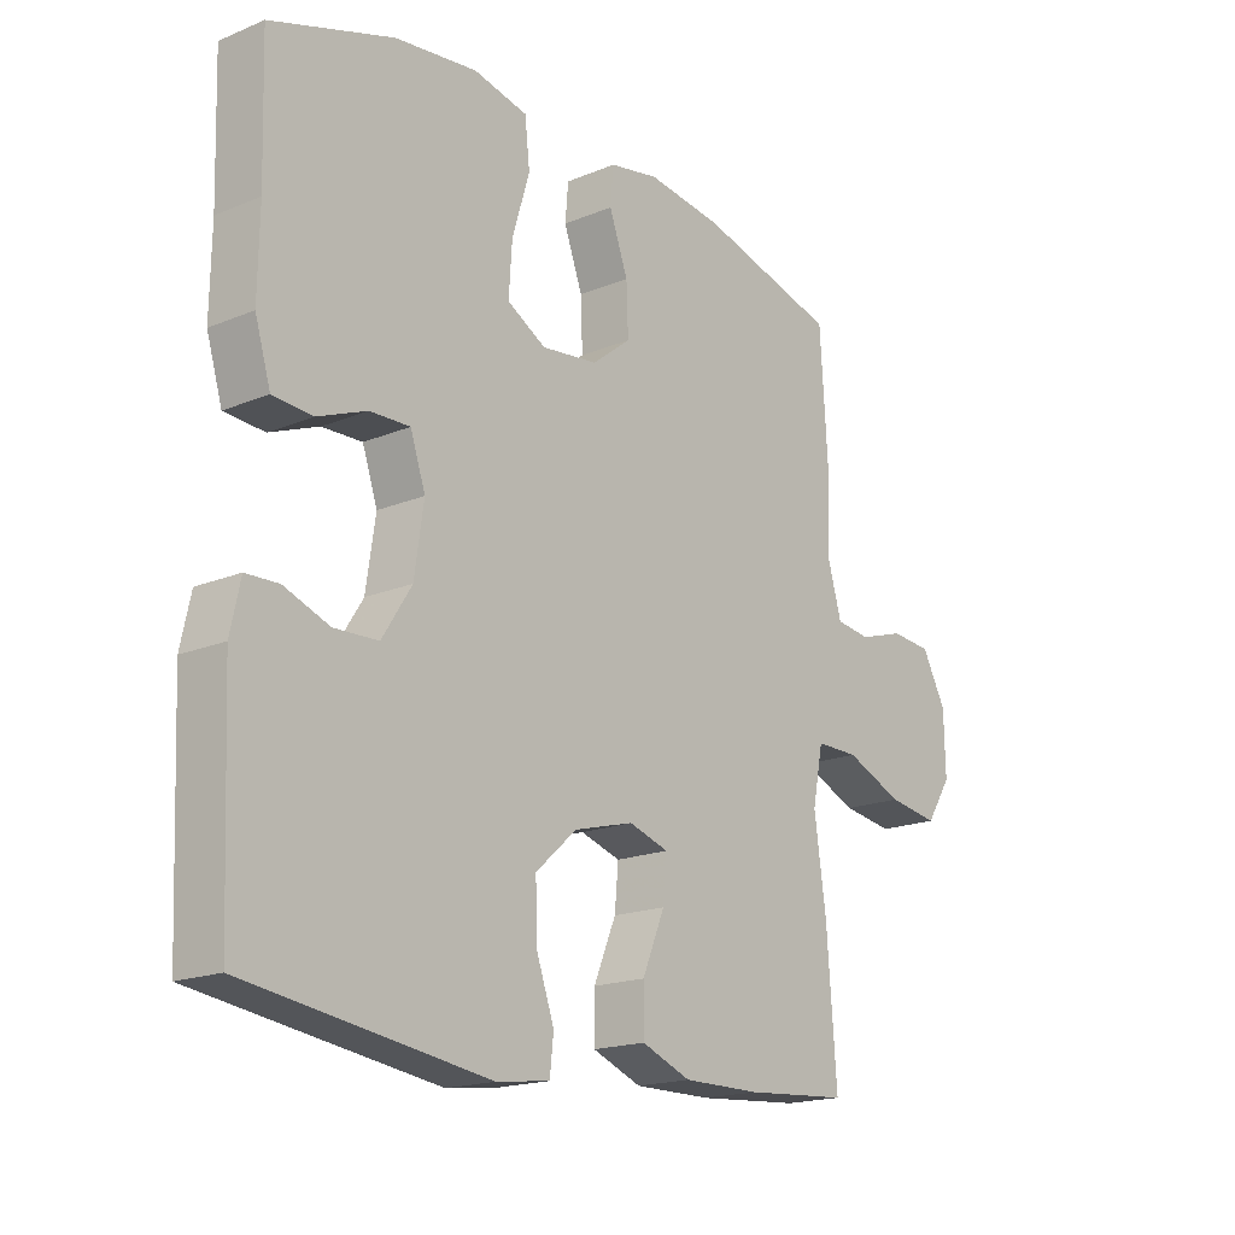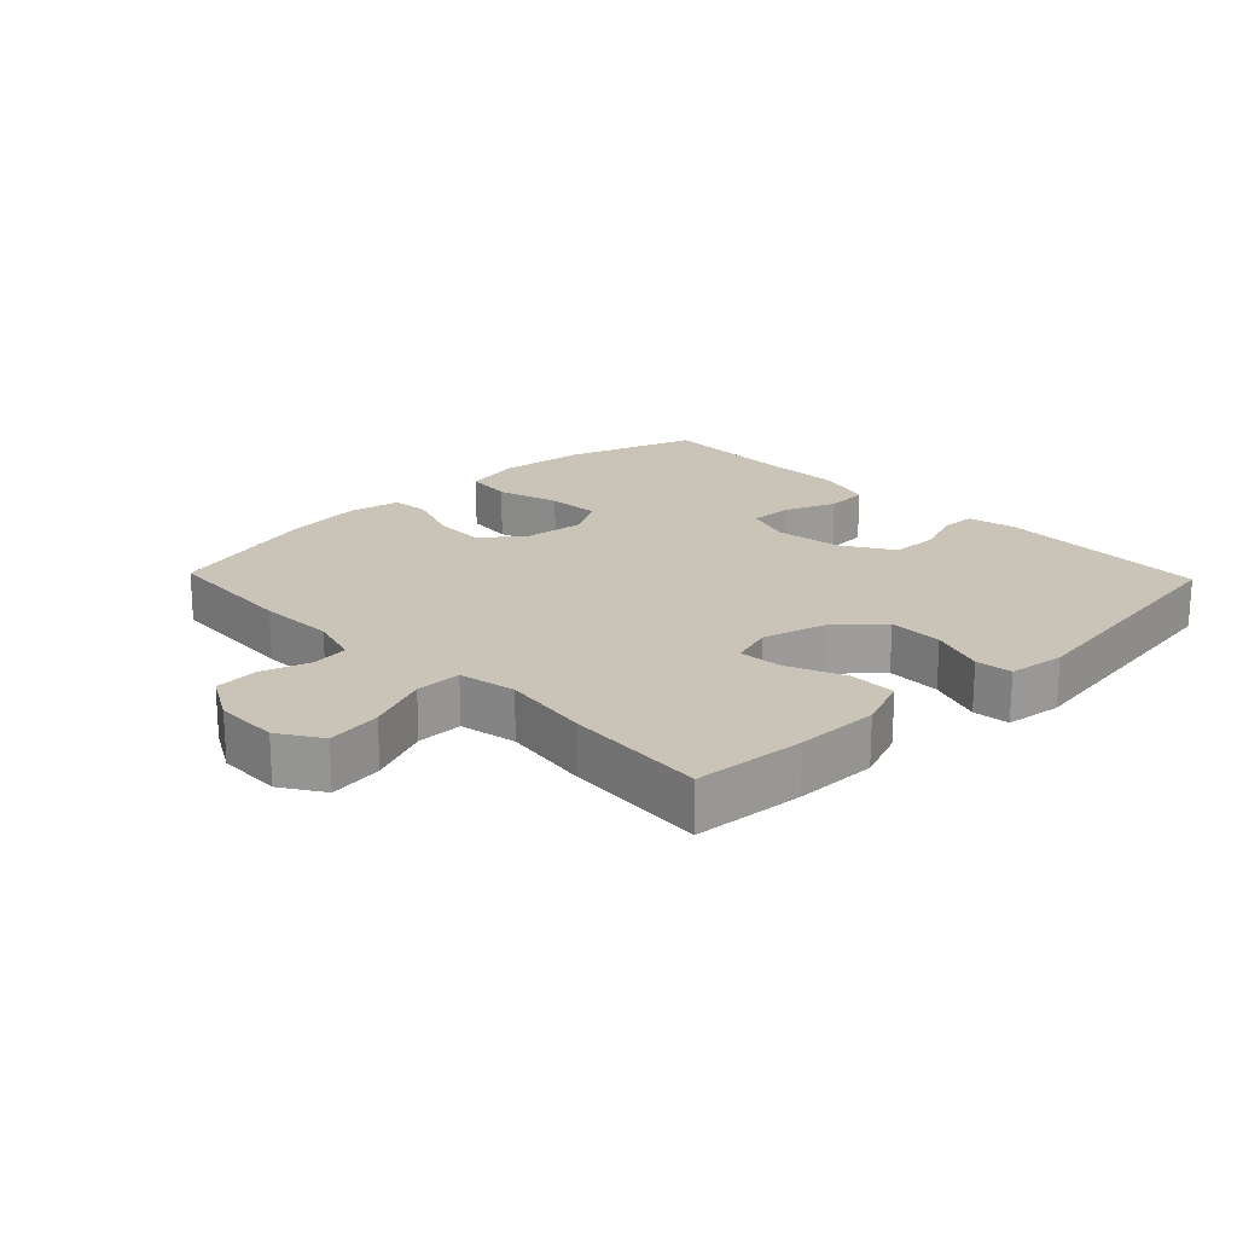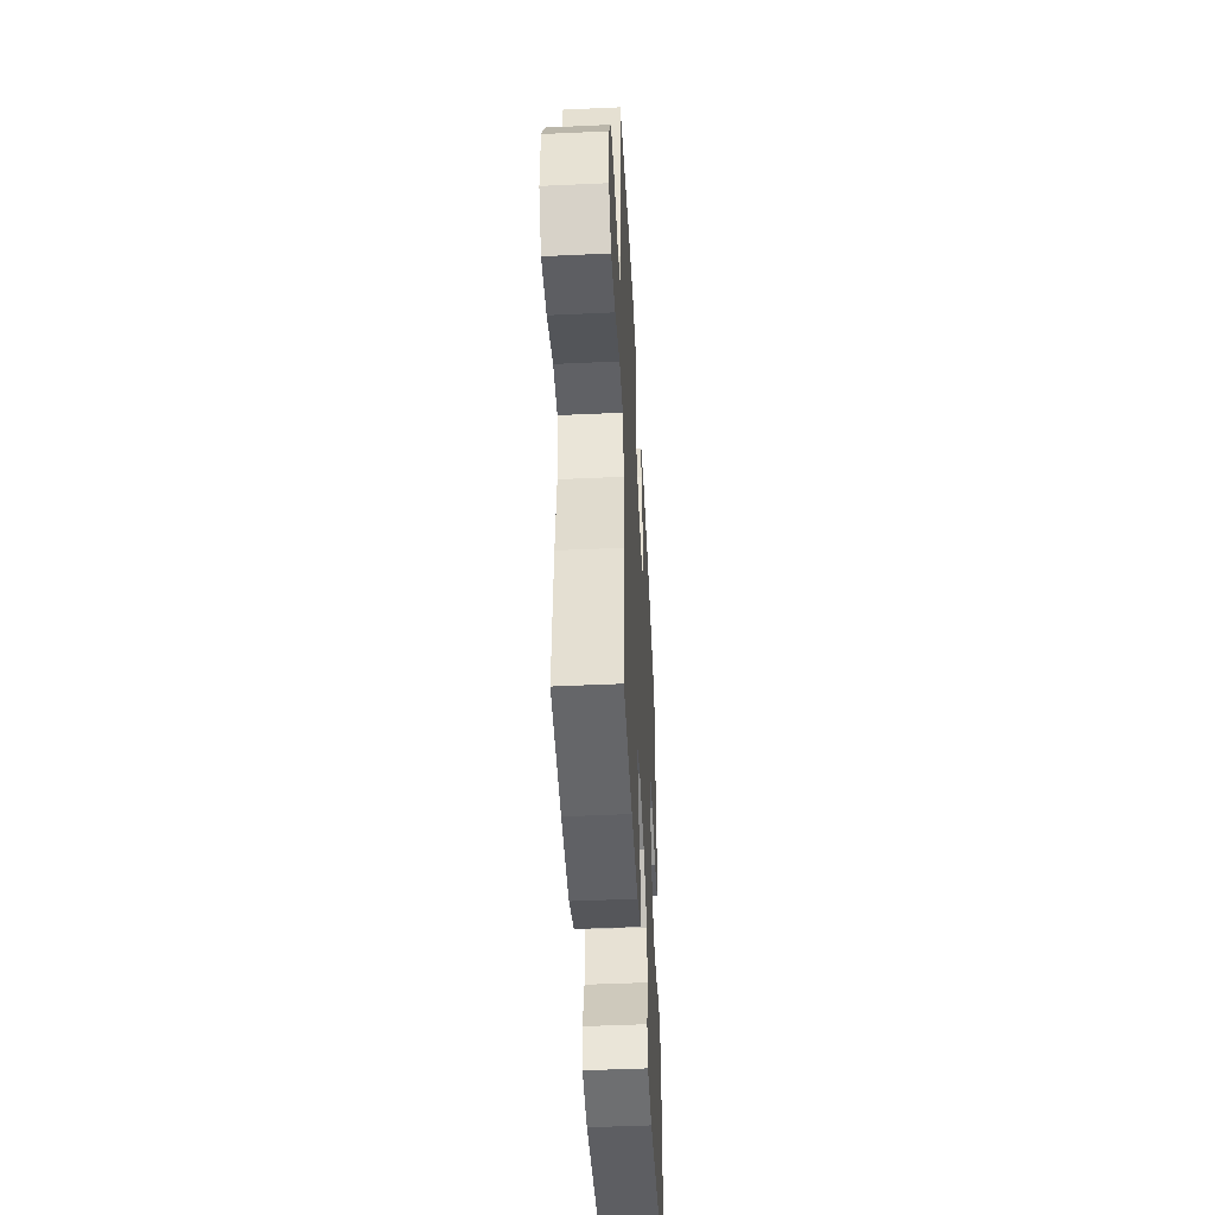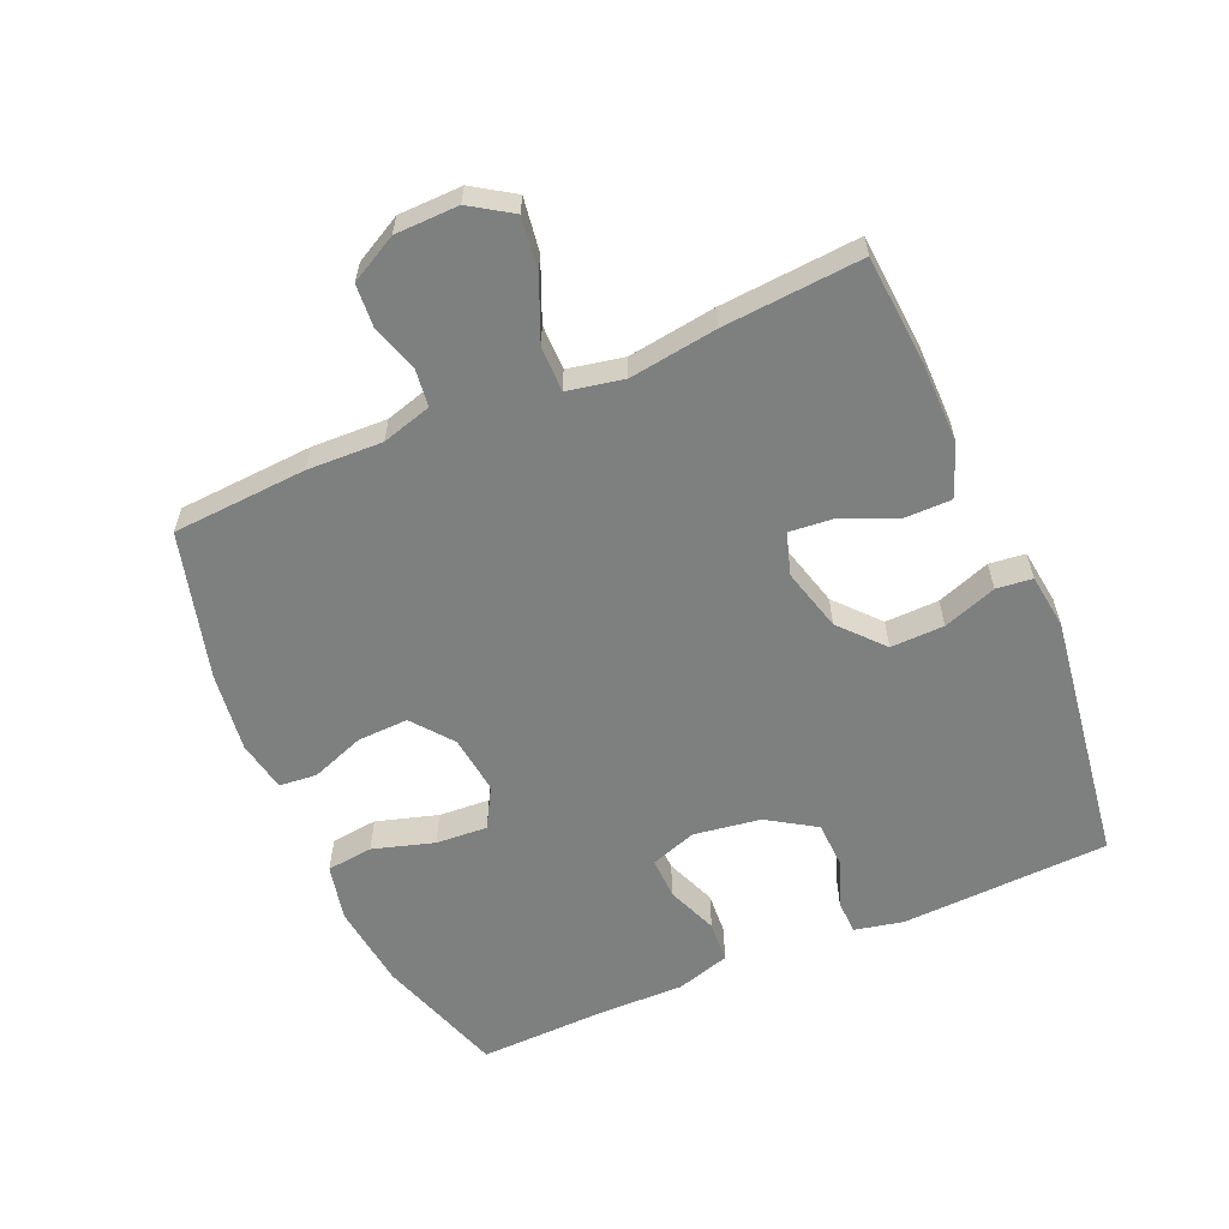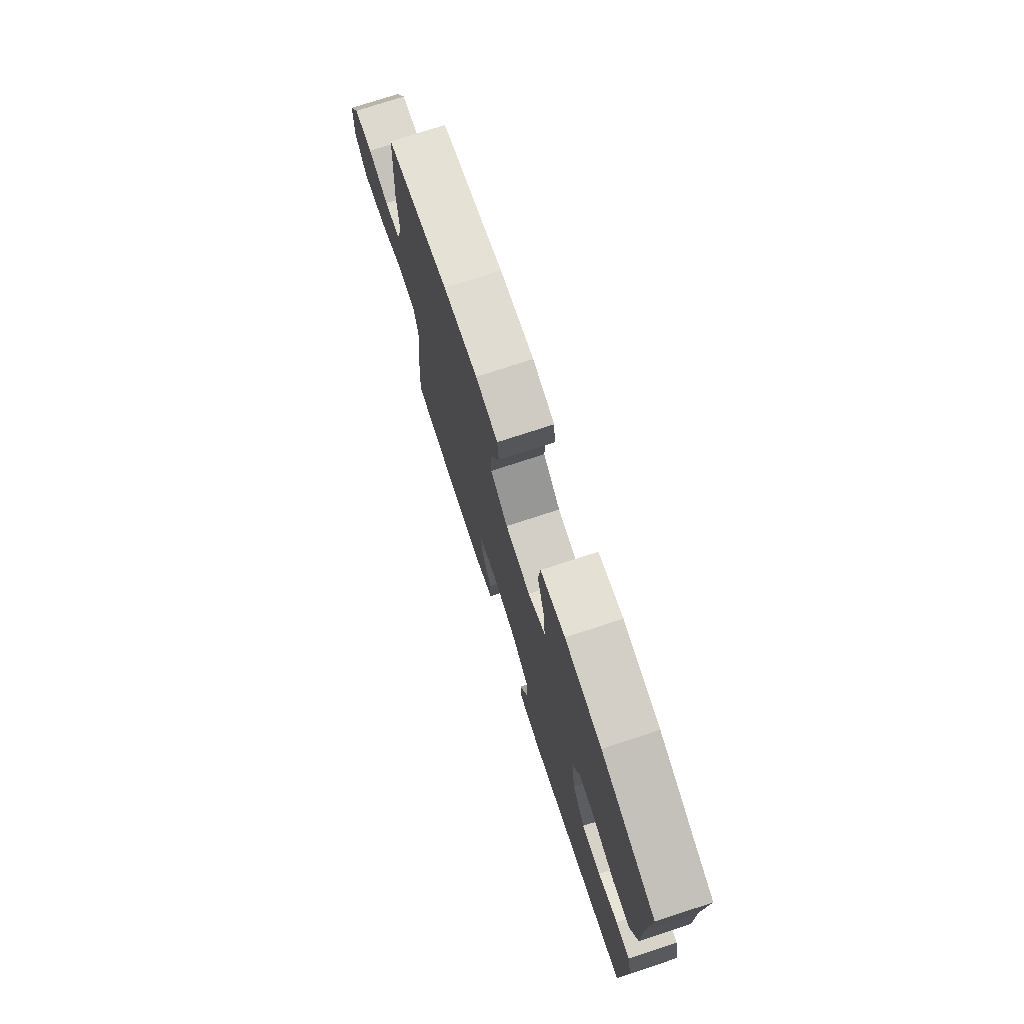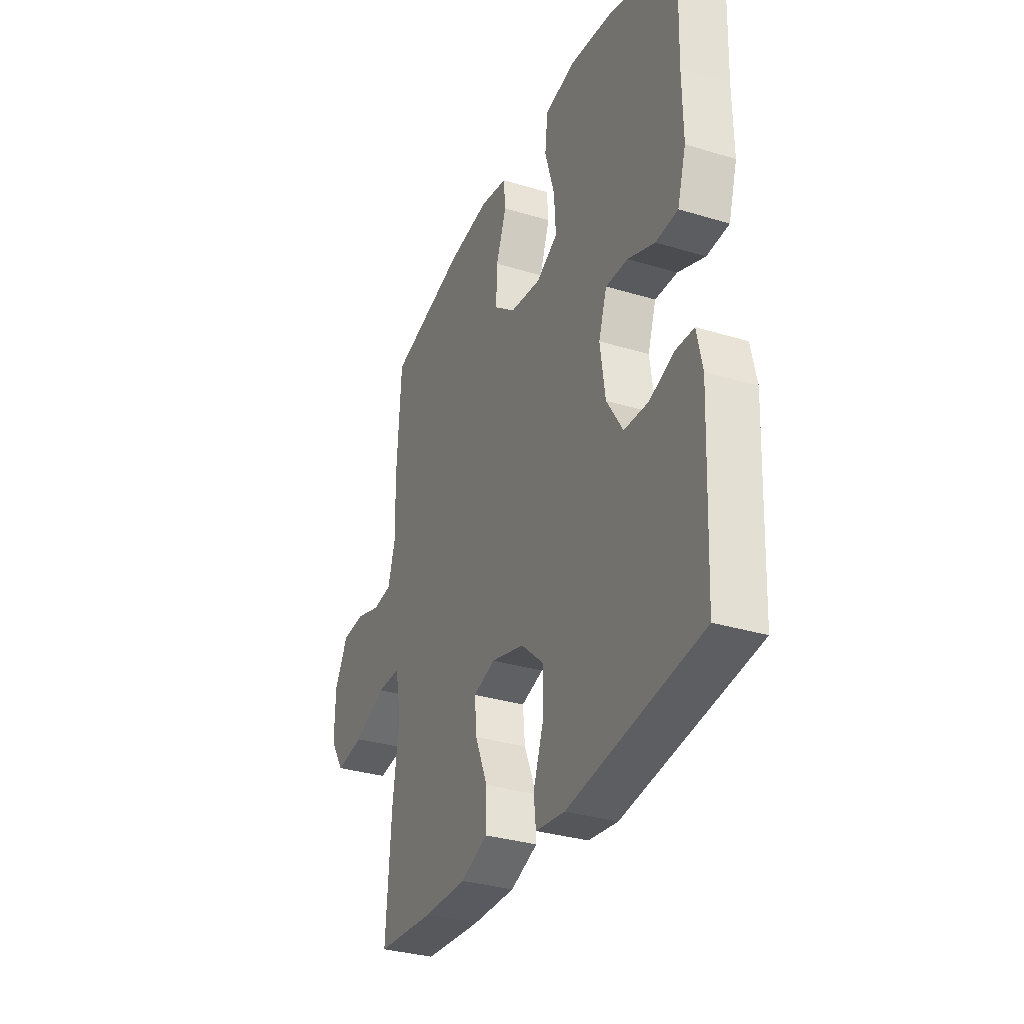
<metadata>
{"format":"obj","ext":"obj","renderer":"f3d","projection":"perspective","resolution":1024,"background":"white","views":[{"elev":-18.0,"azim":-51.1,"up":"+Z"},{"elev":20.0,"azim":136.1,"up":"+Y"},{"elev":-47.3,"azim":93.0,"up":"+Z"},{"elev":-59.6,"azim":113.4,"up":"+Y"},{"elev":75.3,"azim":-108.1,"up":"+Z"},{"elev":-32.3,"azim":-113.0,"up":"+Z"}]}
</metadata>
<code>
v 0.5 0.07 -0.5
v 0.333 0.07 -0.513
v 0.208 0.07 -0.514
v 0.129 0.07 -0.483
v 0.129 0.07 -0.412
v 0.165 0.07 -0.326
v 0.171 0.07 -0.26
v 0.107 0.07 -0.24
v 0.011 0.07 -0.266
v -0.055 0.07 -0.325
v -0.053 0.07 -0.407
v -0.024 0.07 -0.489
v -0.03 0.07 -0.544
v -0.115 0.07 -0.555
v -0.5 0.07 -0.5
v -0.514 0.07 -0.18
v -0.498 0.07 -0.106
v -0.446 0.07 -0.104
v -0.373 0.07 -0.131
v -0.303 0.07 -0.128
v -0.256 0.07 -0.054
v -0.241 0.07 0.048
v -0.265 0.07 0.119
v -0.329 0.07 0.117
v -0.407 0.07 0.086
v -0.471 0.07 0.09
v -0.496 0.07 0.173
v -0.494 0.07 0.3
v -0.5 0.07 0.5
v -0.304 0.07 0.565
v -0.173 0.07 0.581
v -0.086 0.07 0.562
v -0.078 0.07 0.491
v -0.106 0.07 0.397
v -0.111 0.07 0.318
v -0.049 0.07 0.283
v 0.041 0.07 0.294
v 0.103 0.07 0.343
v 0.1 0.07 0.421
v 0.07 0.07 0.503
v 0.075 0.07 0.561
v 0.154 0.07 0.576
v 0.276 0.07 0.56
v 0.5 0.07 0.5
v 0.513 0.07 0.294
v 0.509 0.07 0.179
v 0.531 0.07 0.103
v 0.587 0.07 0.096
v 0.66 0.07 0.119
v 0.726 0.07 0.114
v 0.765 0.07 0.042
v 0.767 0.07 -0.055
v 0.726 0.07 -0.118
v 0.644 0.07 -0.106
v 0.551 0.07 -0.067
v 0.482 0.07 -0.067
v 0.465 0.07 -0.153
v 0.484 0.07 -0.287
v 0.5 0 -0.5
v 0.333 0 -0.513
v 0.208 0 -0.514
v 0.129 0 -0.483
v 0.129 0 -0.412
v 0.165 0 -0.326
v 0.171 0 -0.26
v 0.107 0 -0.24
v 0.011 0 -0.266
v -0.055 0 -0.325
v -0.053 0 -0.407
v -0.024 0 -0.489
v -0.03 0 -0.544
v -0.115 0 -0.555
v -0.5 0 -0.5
v -0.514 0 -0.18
v -0.498 0 -0.106
v -0.446 0 -0.104
v -0.373 0 -0.131
v -0.303 0 -0.128
v -0.256 0 -0.054
v -0.241 0 0.048
v -0.265 0 0.119
v -0.329 0 0.117
v -0.407 0 0.086
v -0.471 0 0.09
v -0.496 0 0.173
v -0.494 0 0.3
v -0.5 0 0.5
v -0.304 0 0.565
v -0.173 0 0.581
v -0.086 0 0.562
v -0.078 0 0.491
v -0.106 0 0.397
v -0.111 0 0.318
v -0.049 0 0.283
v 0.041 0 0.294
v 0.103 0 0.343
v 0.1 0 0.421
v 0.07 0 0.503
v 0.075 0 0.561
v 0.154 0 0.576
v 0.276 0 0.56
v 0.5 0 0.5
v 0.513 0 0.294
v 0.509 0 0.179
v 0.531 0 0.103
v 0.587 0 0.096
v 0.66 0 0.119
v 0.726 0 0.114
v 0.765 0 0.042
v 0.767 0 -0.055
v 0.726 0 -0.118
v 0.644 0 -0.106
v 0.551 0 -0.067
v 0.482 0 -0.067
v 0.465 0 -0.153
v 0.484 0 -0.287
f 4 5 6
f 3 4 6
f 2 3 6
f 1 2 6
f 58 1 6
f 57 58 6
f 56 57 6 7
f 53 54 55
f 52 53 55
f 51 52 55
f 50 51 55
f 49 50 55
f 48 49 55
f 47 48 55 56
f 56 7 8
f 47 56 8
f 46 47 8
f 44 45 46
f 43 44 46
f 42 43 46
f 41 42 46
f 40 41 46
f 39 40 46
f 38 39 46
f 46 8 9
f 38 46 9
f 37 38 9
f 32 33 34
f 31 32 34
f 30 31 34
f 29 30 34
f 28 29 34
f 28 34 35
f 27 28 35
f 26 27 35
f 25 26 35
f 24 25 35
f 23 24 35 36
f 17 18 19
f 16 17 19
f 15 16 19
f 14 15 19
f 13 14 19
f 12 13 19
f 11 12 19
f 10 11 19 20
f 37 9 10
f 36 37 10
f 23 36 10
f 22 23 10
f 10 20 21
f 10 21 22
f 64 63 62
f 64 62 61
f 64 61 60
f 64 60 59
f 64 59 116
f 64 116 115
f 65 64 115 114
f 113 112 111
f 113 111 110
f 113 110 109
f 113 109 108
f 113 108 107
f 113 107 106
f 114 113 106 105
f 66 65 114
f 66 114 105
f 66 105 104
f 104 103 102
f 104 102 101
f 104 101 100
f 104 100 99
f 104 99 98
f 104 98 97
f 104 97 96
f 67 66 104
f 67 104 96
f 67 96 95
f 92 91 90
f 92 90 89
f 92 89 88
f 92 88 87
f 92 87 86
f 93 92 86
f 93 86 85
f 93 85 84
f 93 84 83
f 93 83 82
f 94 93 82 81
f 77 76 75
f 77 75 74
f 77 74 73
f 77 73 72
f 77 72 71
f 77 71 70
f 77 70 69
f 78 77 69 68
f 68 67 95
f 68 95 94
f 68 94 81
f 68 81 80
f 79 78 68
f 80 79 68
f 1 59 60 2
f 2 60 61 3
f 3 61 62 4
f 4 62 63 5
f 5 63 64 6
f 6 64 65 7
f 7 65 66 8
f 8 66 67 9
f 9 67 68 10
f 10 68 69 11
f 11 69 70 12
f 12 70 71 13
f 13 71 72 14
f 14 72 73 15
f 15 73 74 16
f 16 74 75 17
f 17 75 76 18
f 18 76 77 19
f 19 77 78 20
f 20 78 79 21
f 21 79 80 22
f 22 80 81 23
f 23 81 82 24
f 24 82 83 25
f 25 83 84 26
f 26 84 85 27
f 27 85 86 28
f 28 86 87 29
f 29 87 88 30
f 30 88 89 31
f 31 89 90 32
f 32 90 91 33
f 33 91 92 34
f 34 92 93 35
f 35 93 94 36
f 36 94 95 37
f 37 95 96 38
f 38 96 97 39
f 39 97 98 40
f 40 98 99 41
f 41 99 100 42
f 42 100 101 43
f 43 101 102 44
f 44 102 103 45
f 45 103 104 46
f 46 104 105 47
f 47 105 106 48
f 48 106 107 49
f 49 107 108 50
f 50 108 109 51
f 51 109 110 52
f 52 110 111 53
f 53 111 112 54
f 54 112 113 55
f 55 113 114 56
f 56 114 115 57
f 57 115 116 58
f 58 116 59 1

</code>
